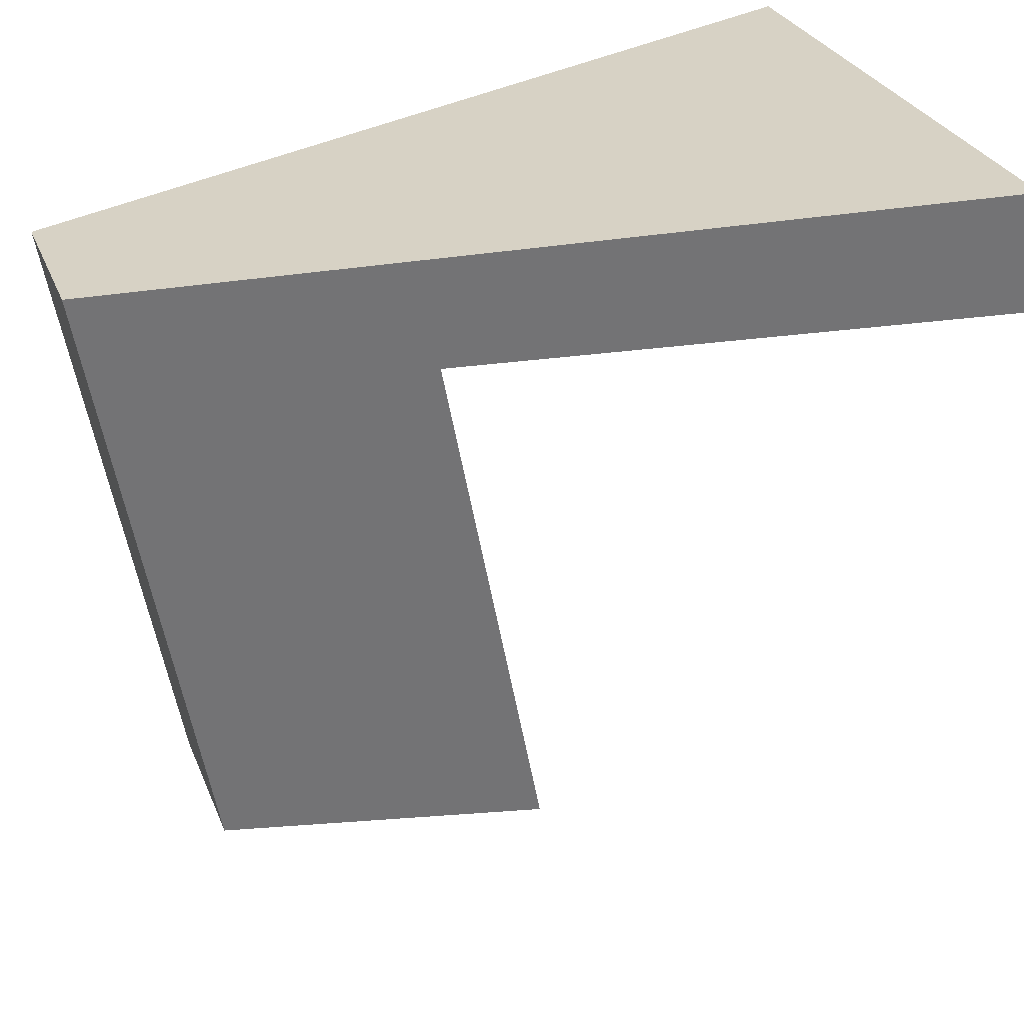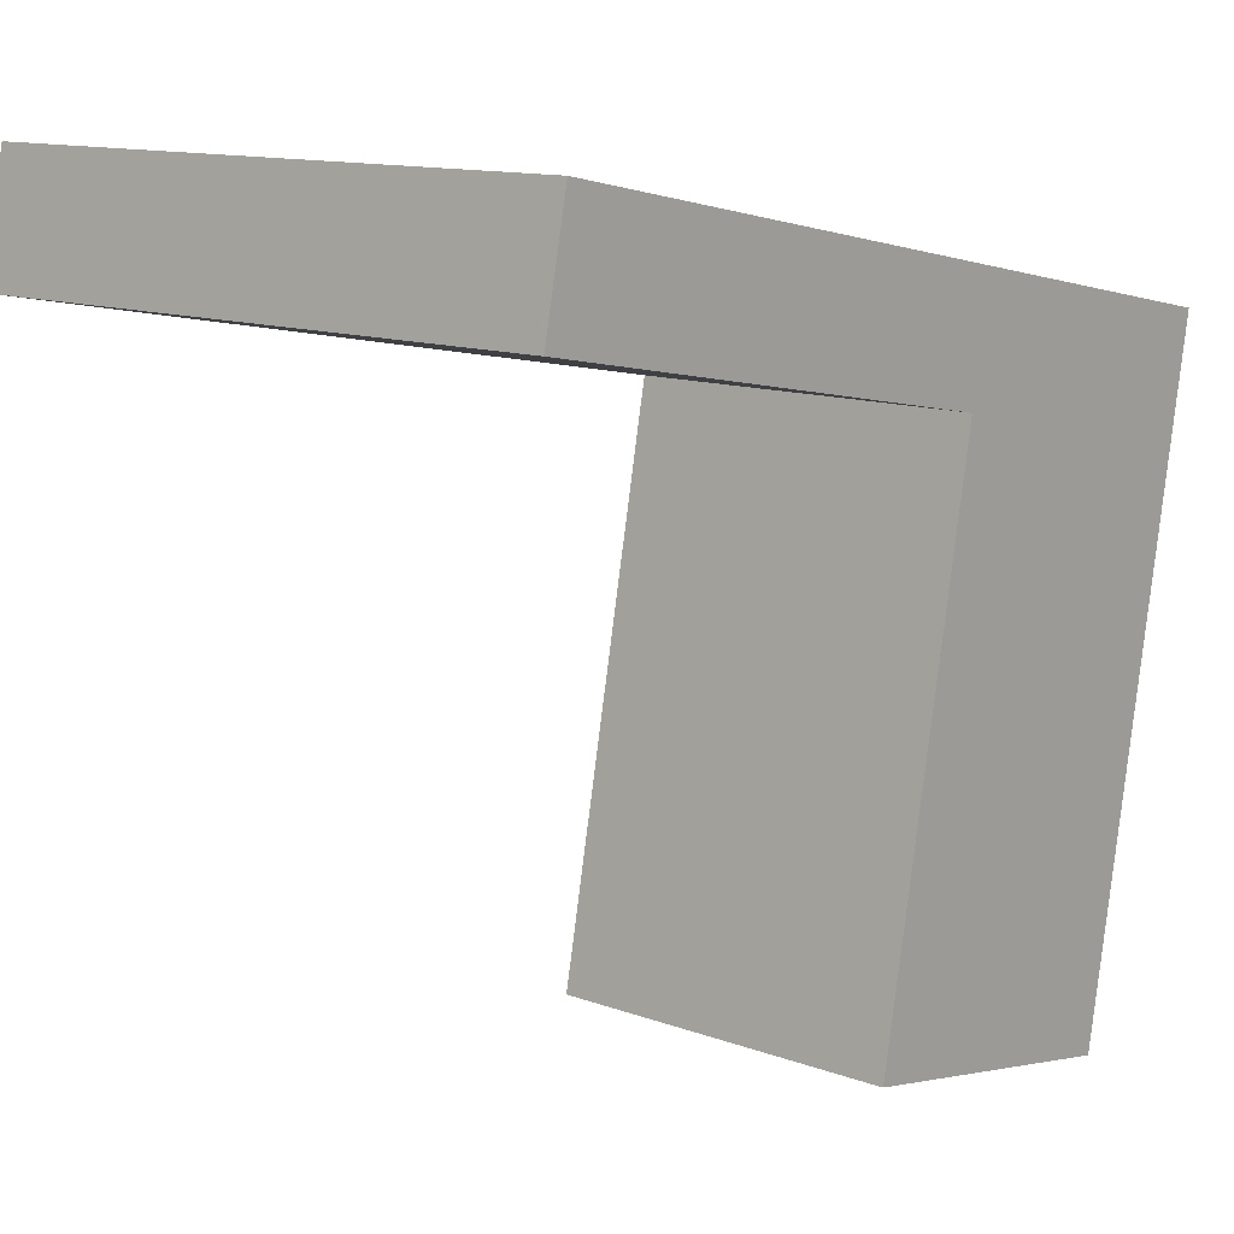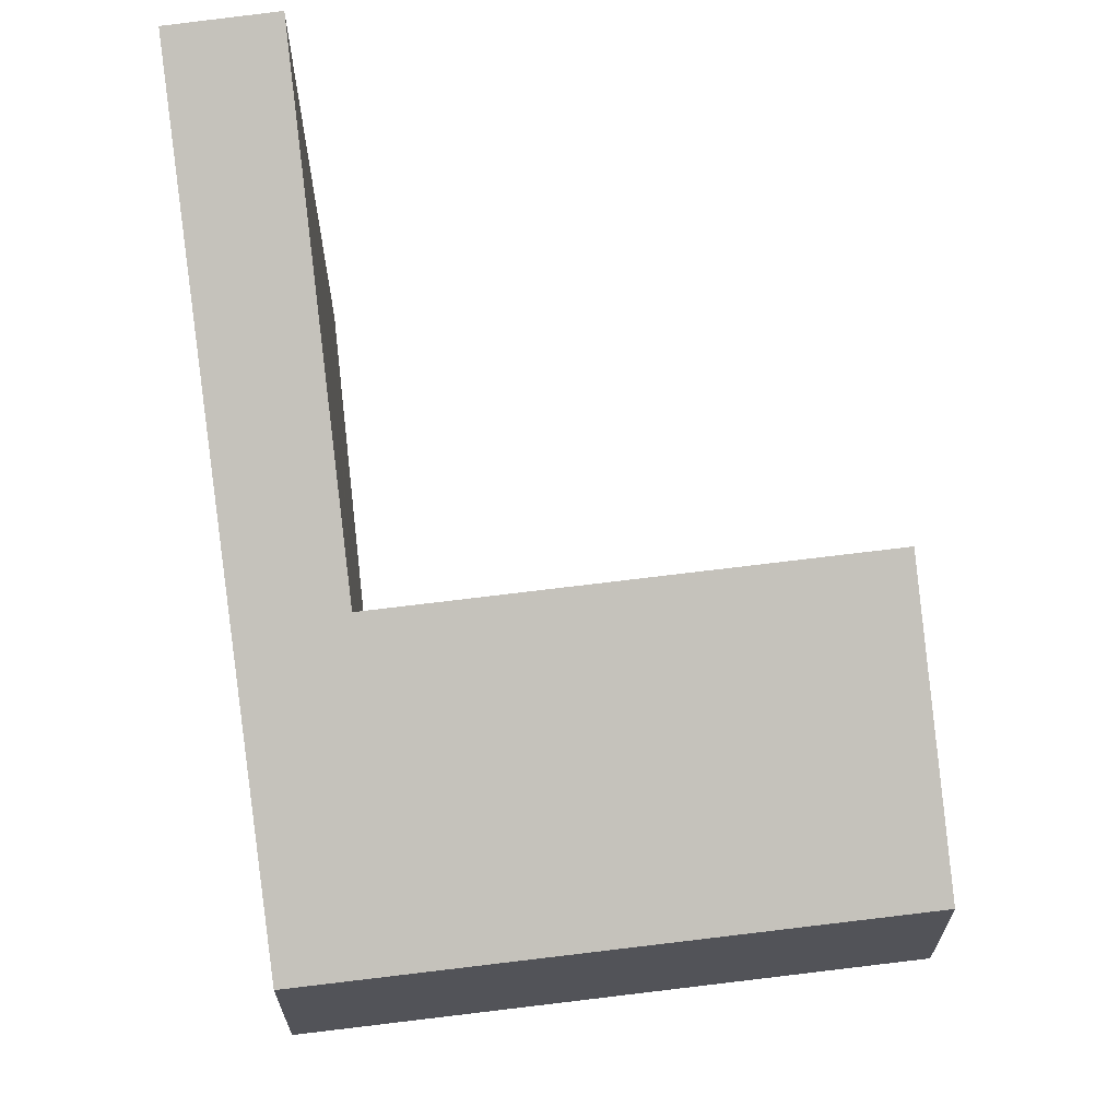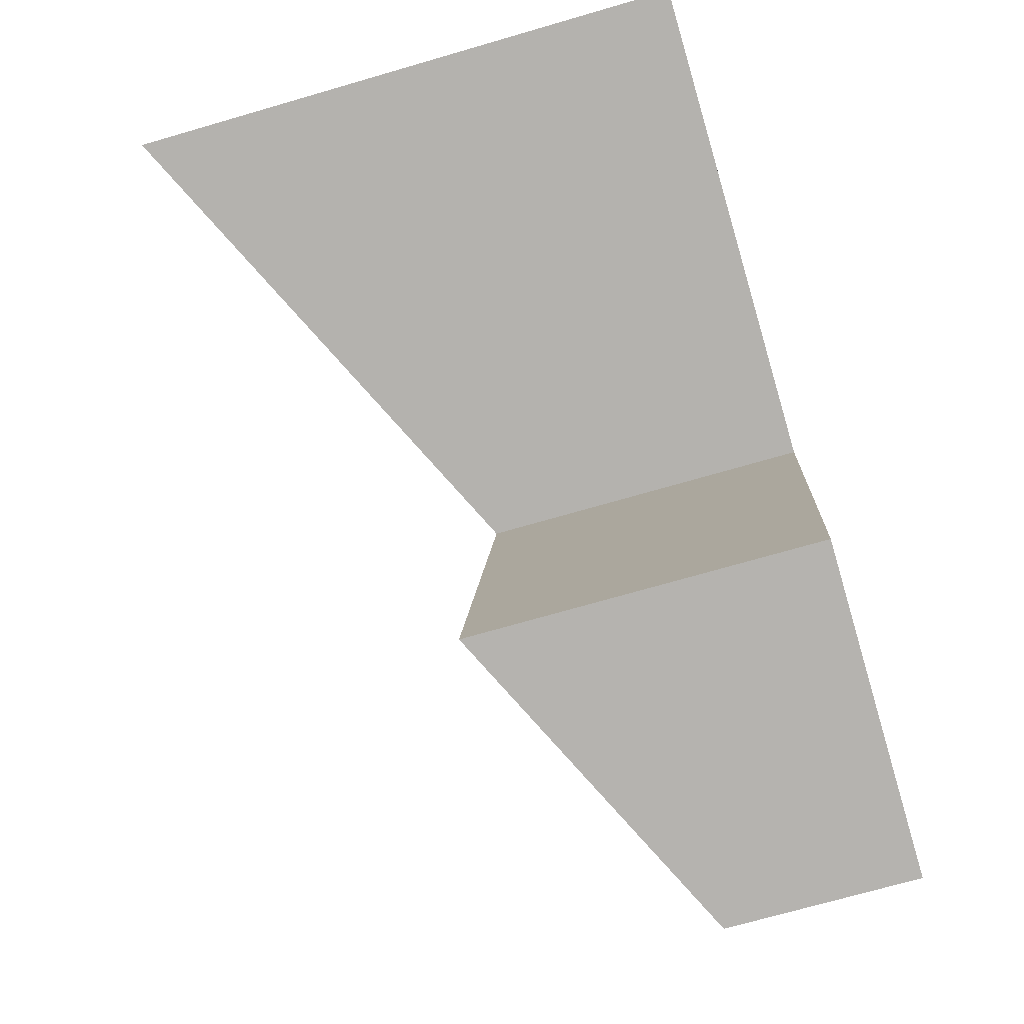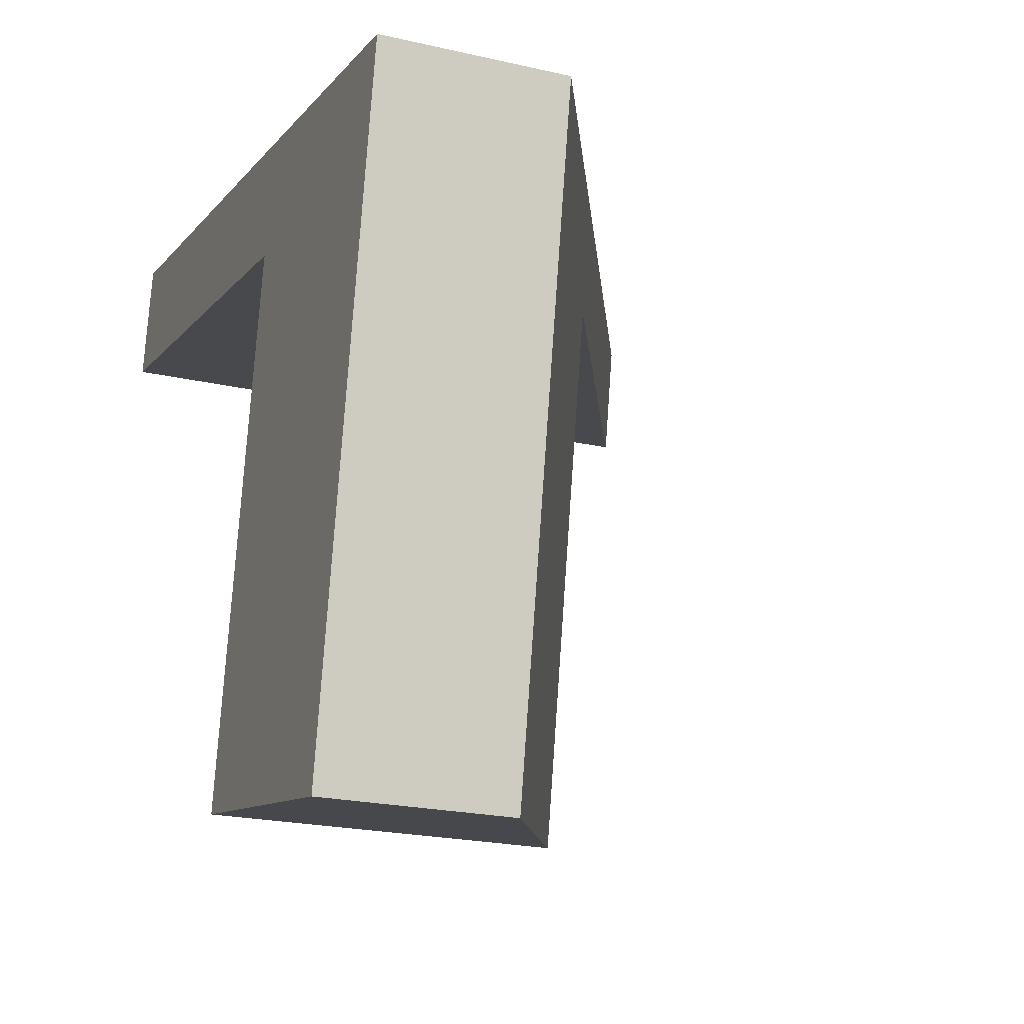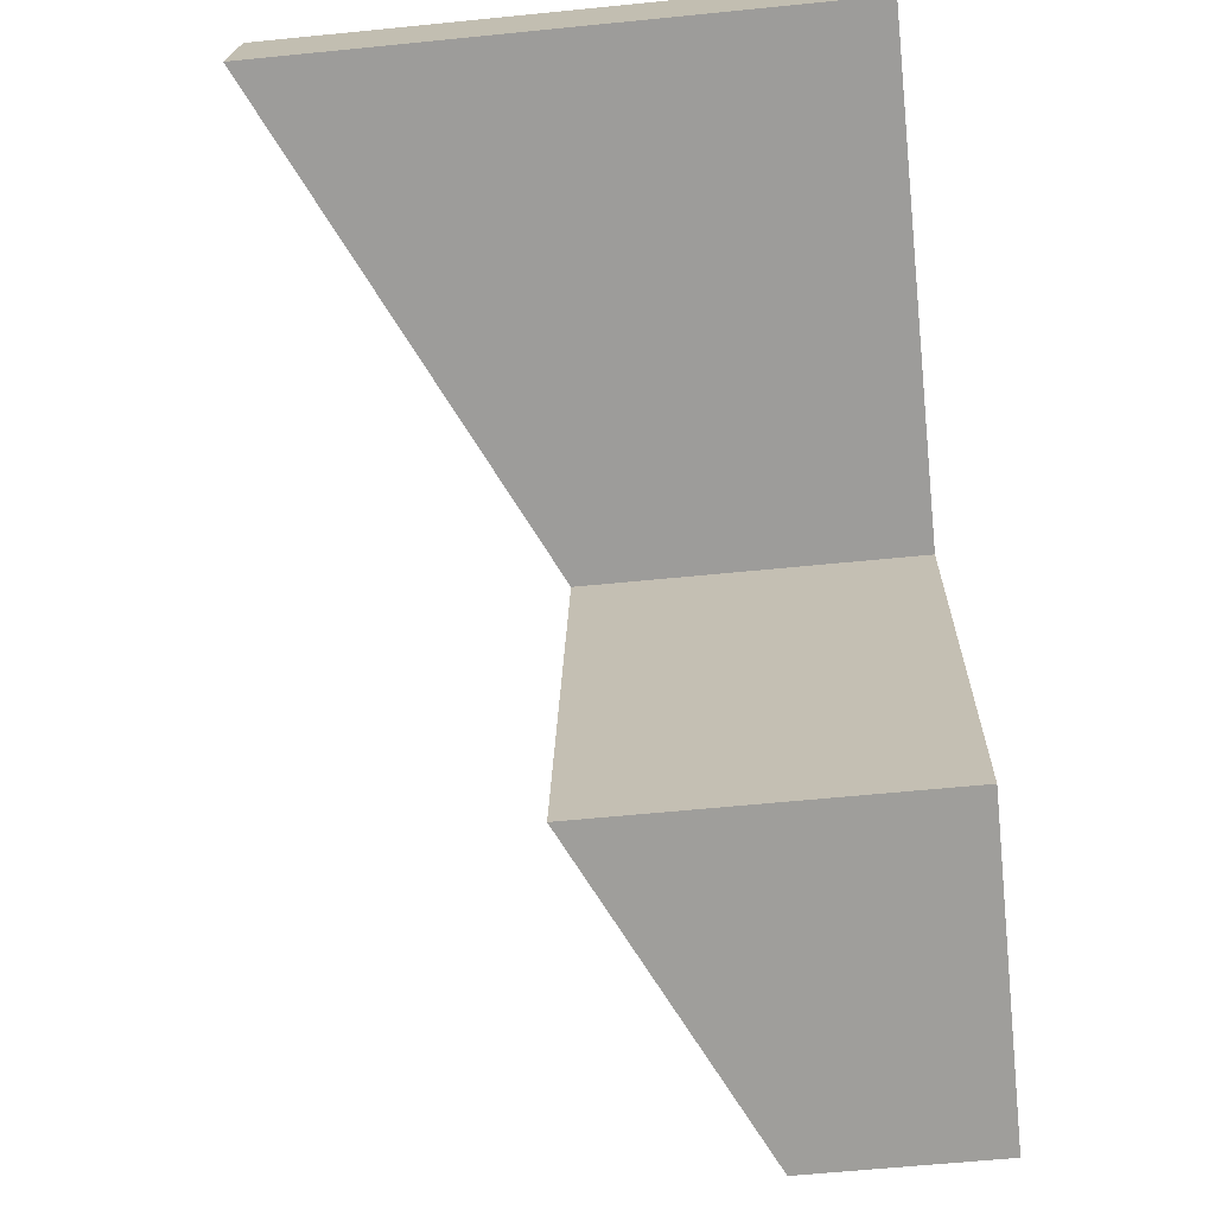
<metadata>
{"format":"obj","ext":"obj","renderer":"f3d","projection":"perspective","resolution":1024,"background":"white","views":[{"elev":28.4,"azim":161.2,"up":"+Z"},{"elev":12.4,"azim":-49.4,"up":"+Z"},{"elev":66.2,"azim":93.7,"up":"+Y"},{"elev":-70.1,"azim":-73.7,"up":"+Z"},{"elev":-21.9,"azim":68.0,"up":"+Z"},{"elev":-59.7,"azim":-84.1,"up":"+Z"}]}
</metadata>
<code>
v  0.23 5.619 1.11
v  4.707 3.278 -0.883
v  0 5.629 3.447e-16
v  4.912 3.278 0.207
v  4.813 3.225 -0.903
v  6.807 1.747 -6.589
v  3.831 3.236 -5.996
v  7.975 1.747 -0.384
v  3.831 3.671e-16 -5.996
v  6.807 4.035e-16 -6.589
v  0 0 0
v  4.813 5.529e-17 -0.903
v  4.707 5.407e-17 -0.883
v  0.23 -6.797e-17 1.11
v  4.912 -1.268e-17 0.207
v  7.975 2.351e-17 -0.384
g defaultobject
f 1 2 3
f 2 1 4
f 2 4 5
f 5 6 7
f 6 5 4
f 6 4 8
f 6 9 7
f 9 6 10
f 2 11 3
f 11 2 5
f 11 5 12
f 11 12 13
f 9 5 7
f 5 9 12
f 11 1 3
f 1 11 14
f 14 4 1
f 4 14 15
f 4 15 8
f 8 15 16
f 16 6 8
f 6 16 10
f 14 11 15
f 13 15 11
f 16 15 13
f 12 16 13
f 9 16 12
f 10 16 9

</code>
